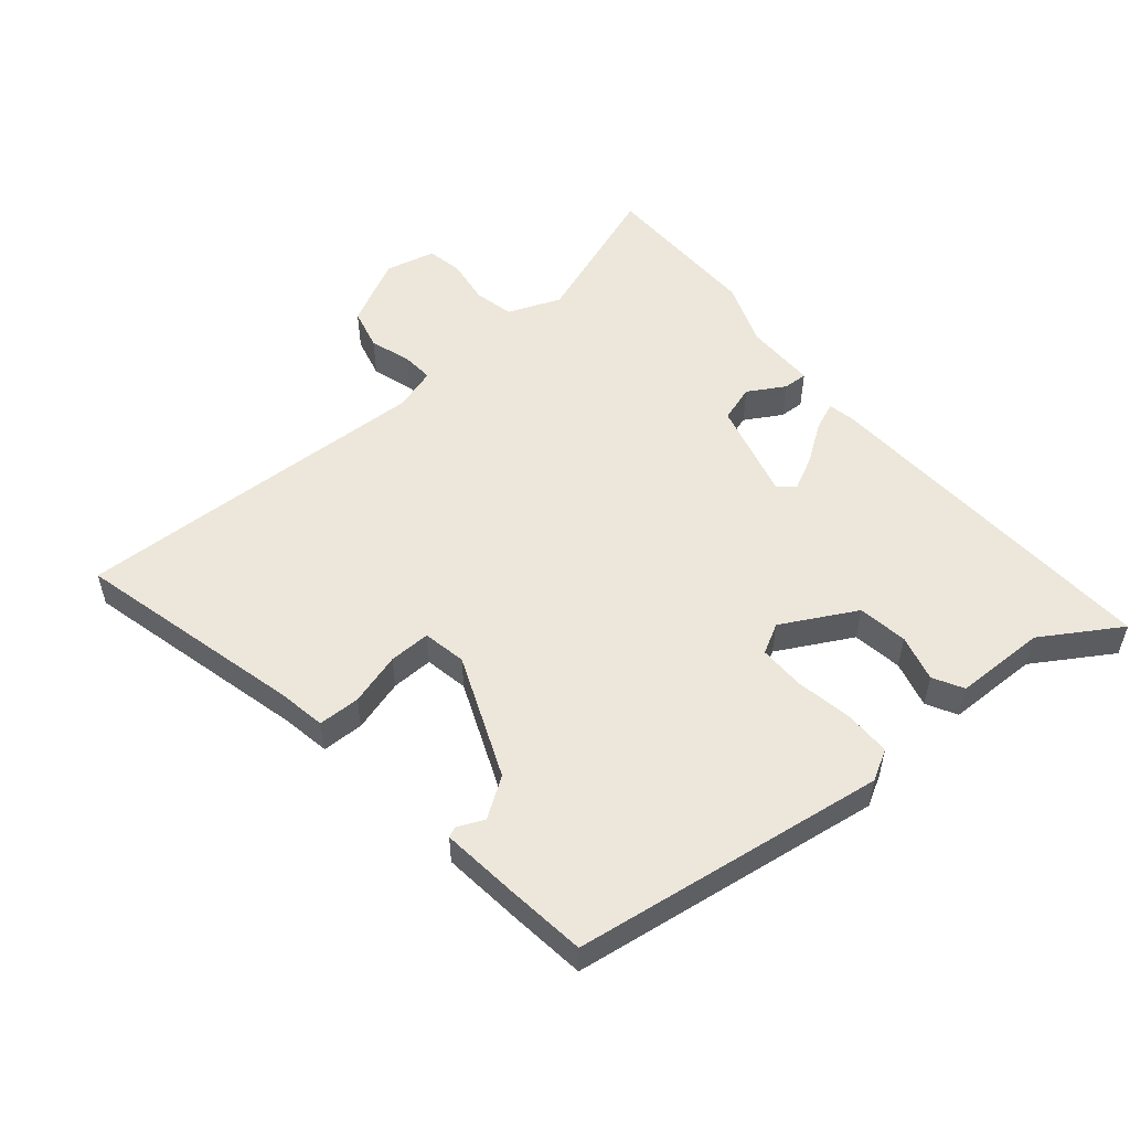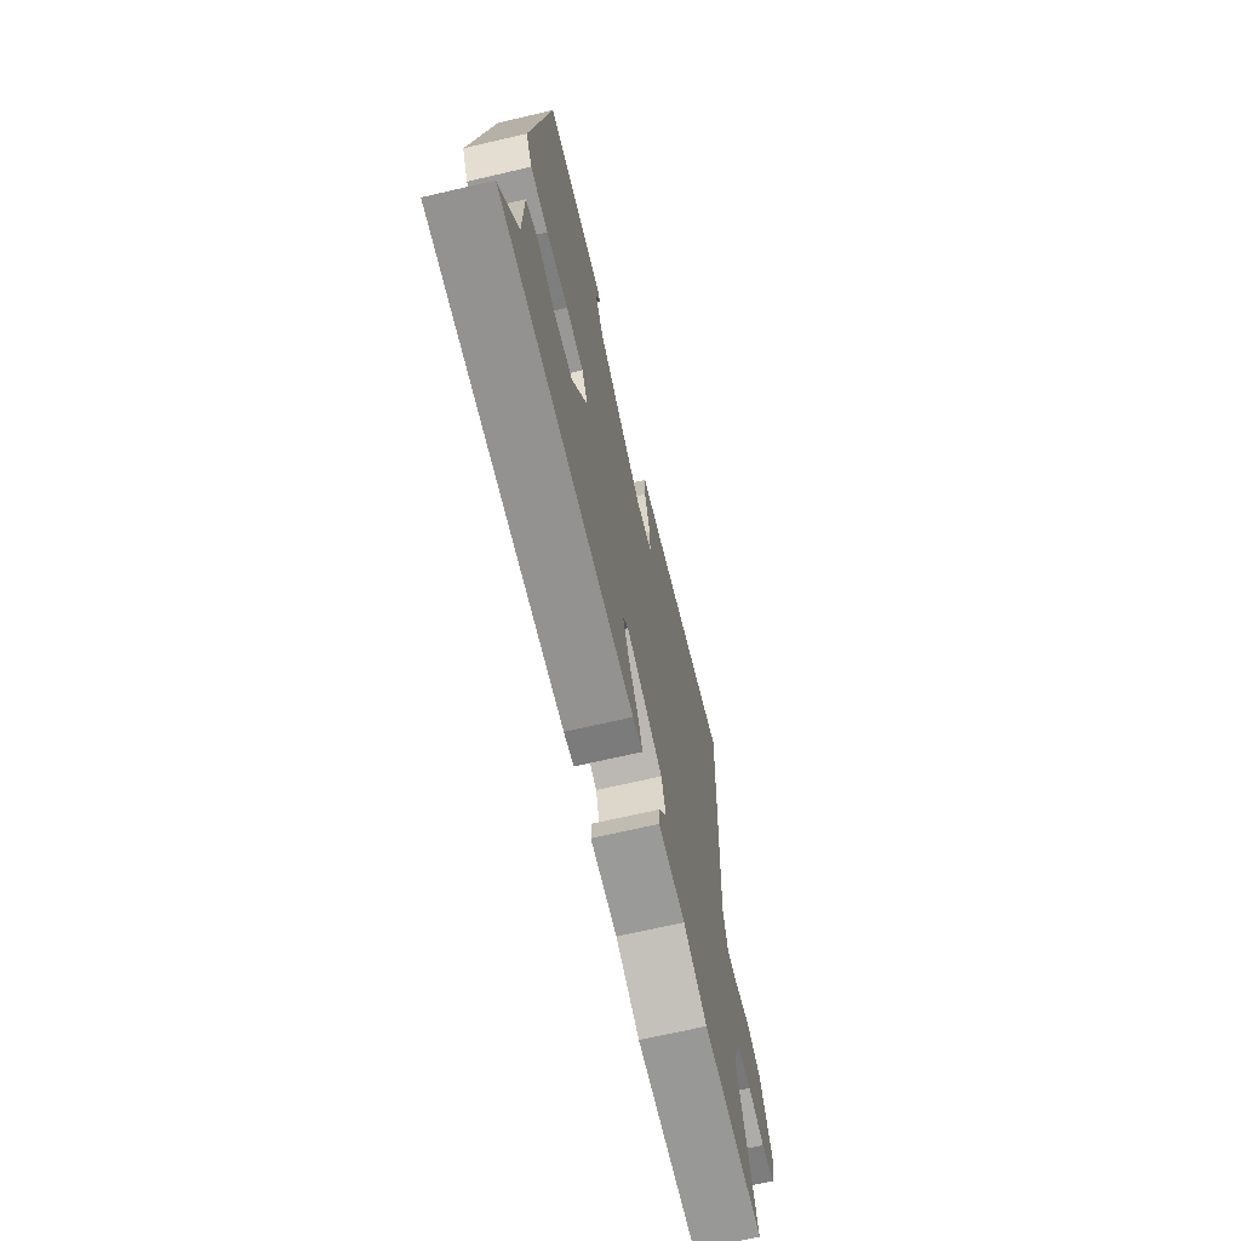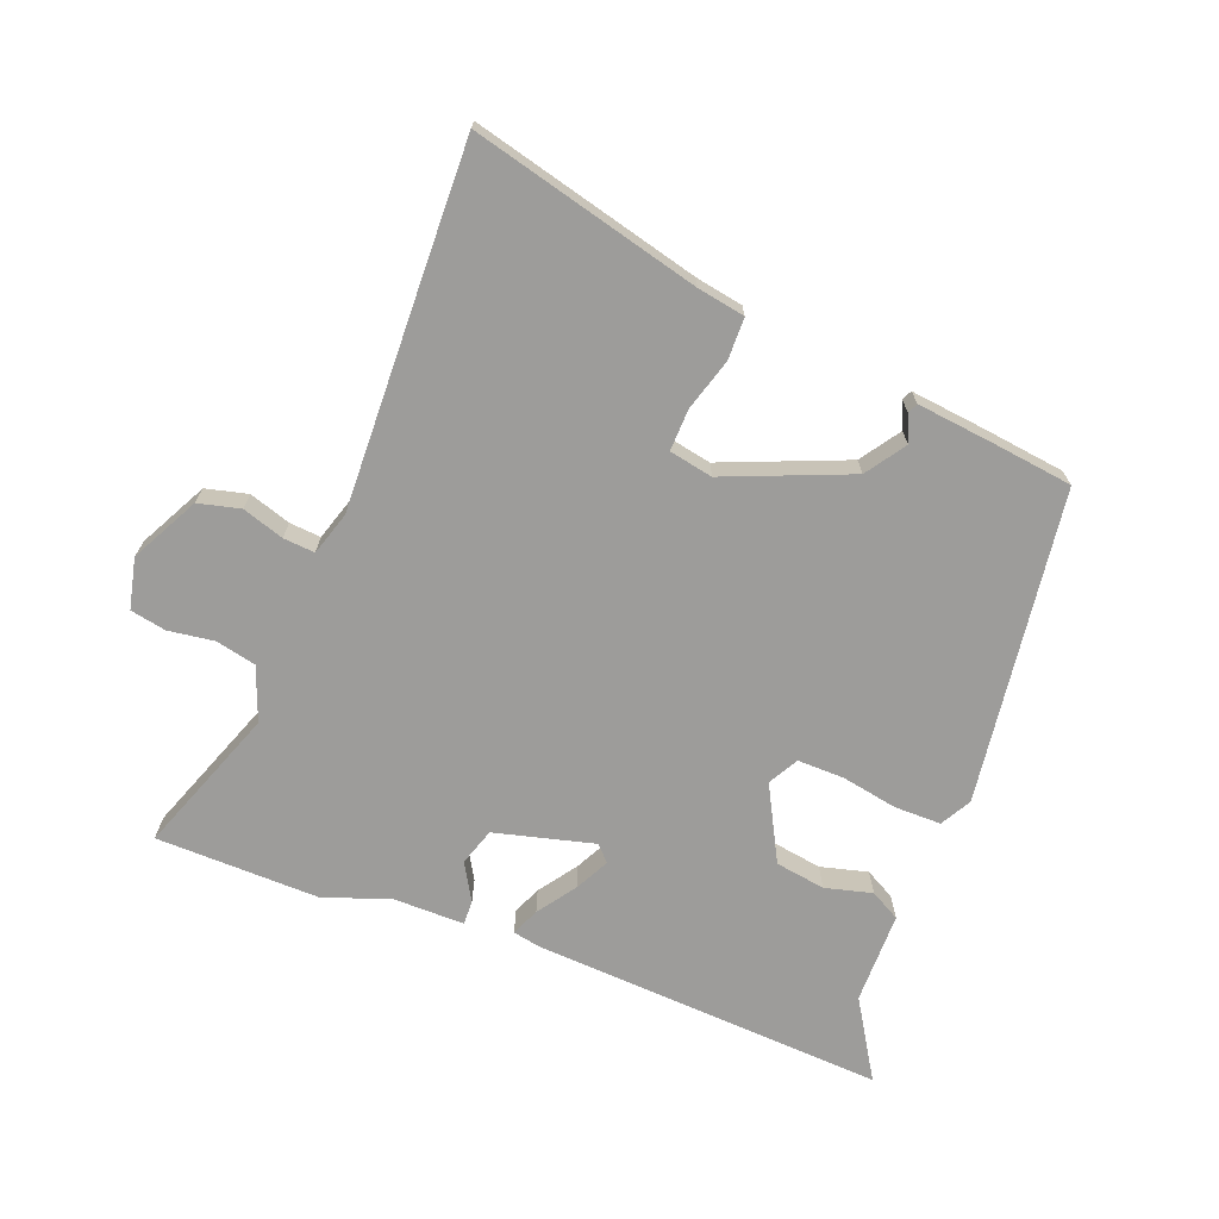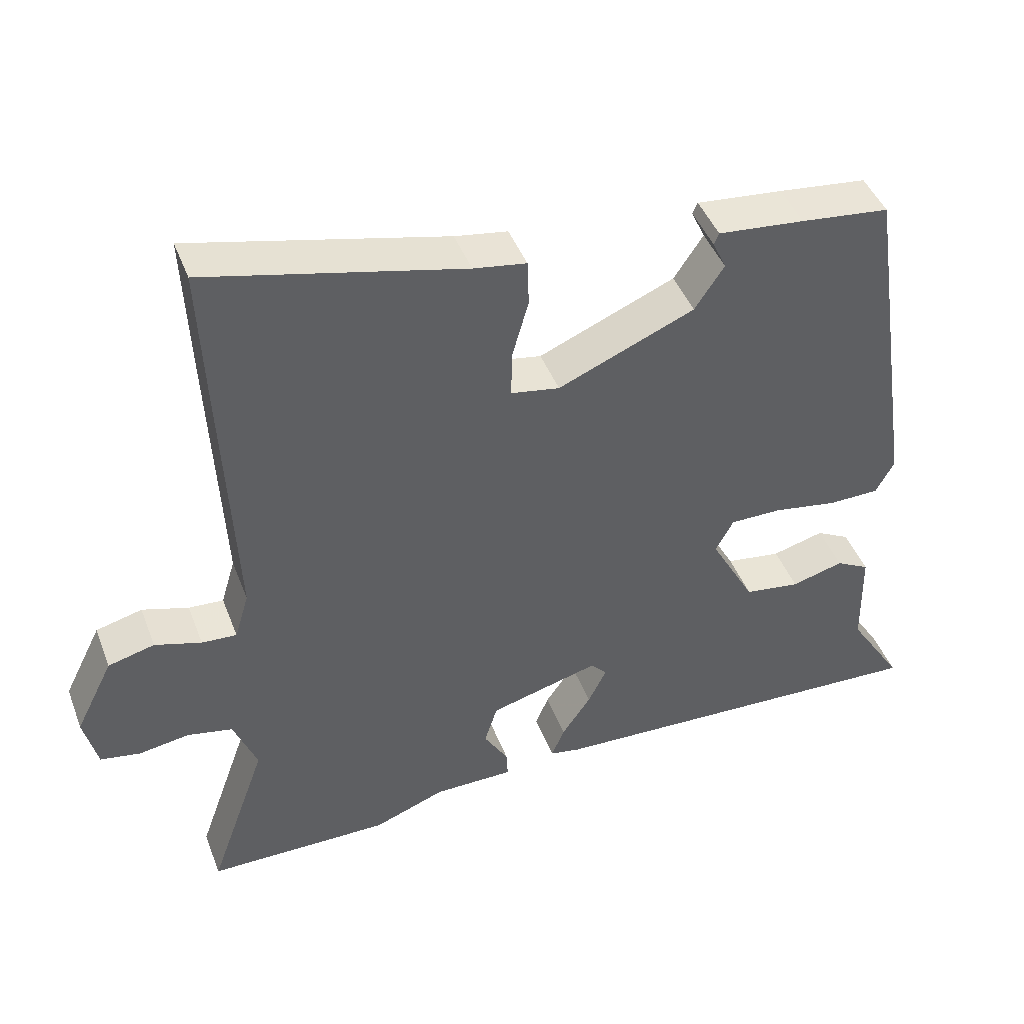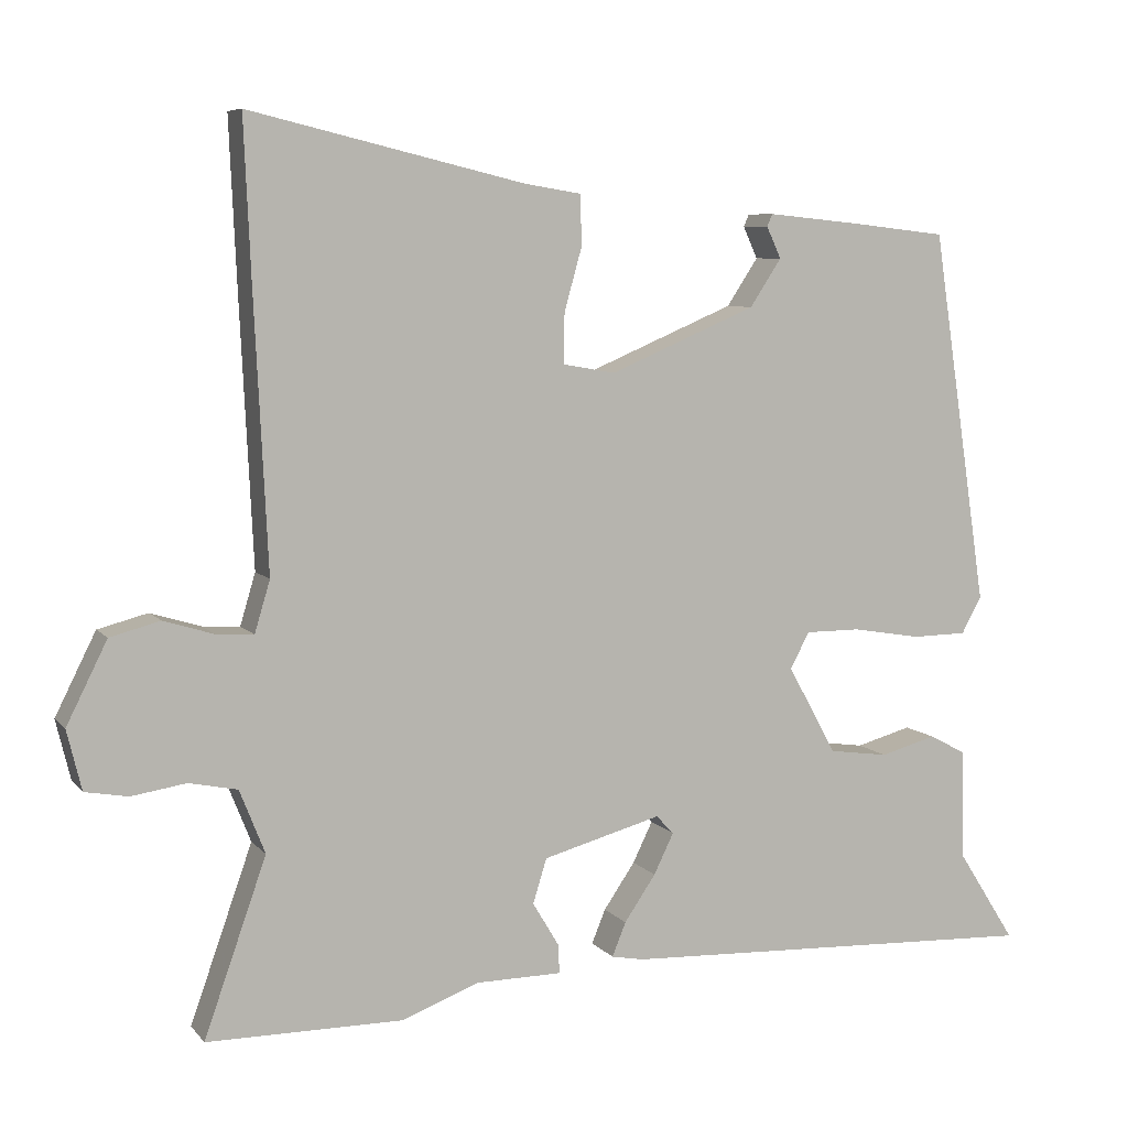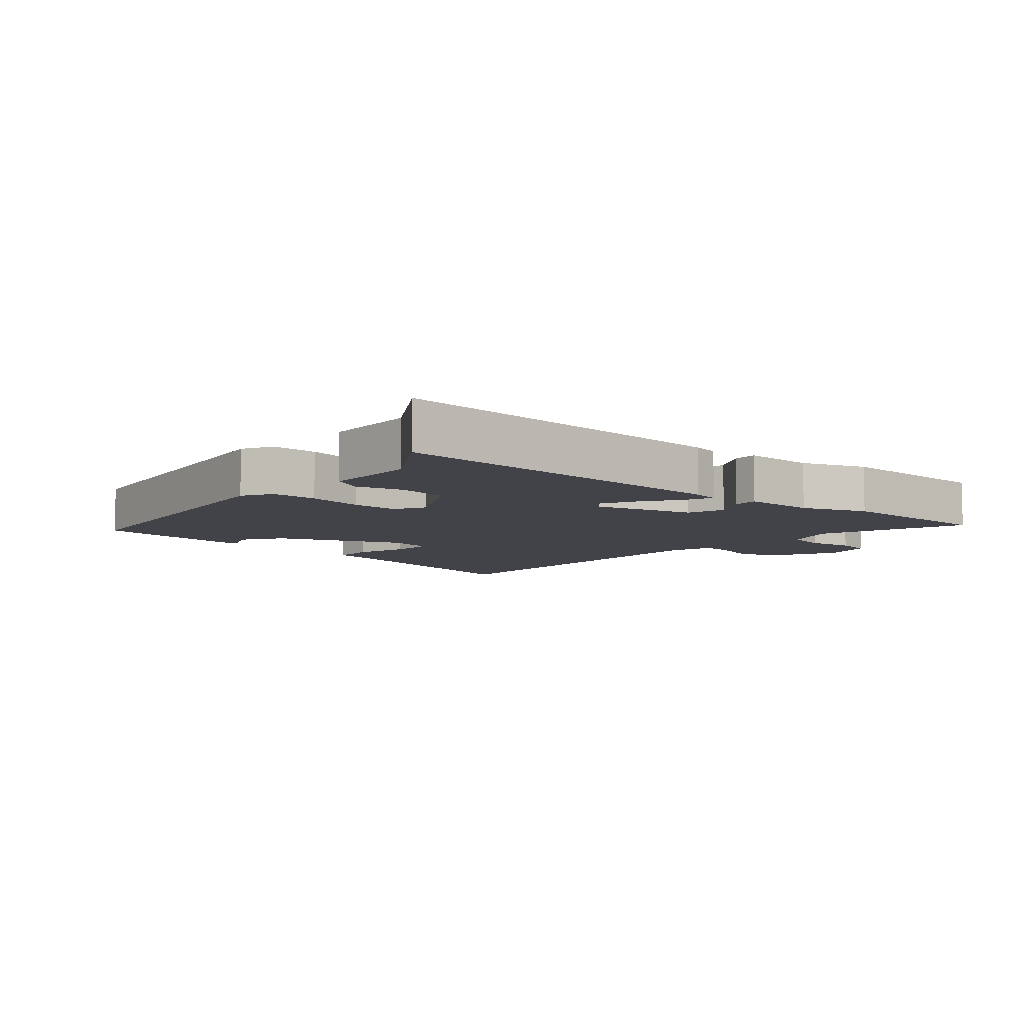
<metadata>
{"format":"obj","ext":"obj","renderer":"f3d","projection":"perspective","resolution":1024,"background":"white","views":[{"elev":53.1,"azim":49.5,"up":"+Y"},{"elev":-68.7,"azim":103.1,"up":"+Z"},{"elev":-70.1,"azim":-21.9,"up":"+Y"},{"elev":44.4,"azim":-20.3,"up":"+Z"},{"elev":7.1,"azim":-21.5,"up":"+Z"},{"elev":-7.6,"azim":138.6,"up":"+Y"}]}
</metadata>
<code>
v -0.497 0.07 0.425
v -0.506 0.07 0.631
v -0.149 0.07 0.546
v -0.075 0.07 0.534
v -0.073 0.07 0.469
v -0.096 0.07 0.387
v -0.097 0.07 0.322
v -0.029 0.07 0.31
v 0.162 0.07 0.391
v 0.203 0.07 0.453
v 0.184 0.07 0.494
v 0.191 0.07 0.51
v 0.312 0.07 0.498
v 0.436 0.07 0.484
v 0.509 0.07 -0.003
v 0.483 0.07 -0.051
v 0.411 0.07 -0.052
v 0.322 0.07 -0.037
v 0.25 0.07 -0.037
v 0.225 0.07 -0.084
v 0.288 0.07 -0.199
v 0.366 0.07 -0.21
v 0.439 0.07 -0.19
v 0.486 0.07 -0.215
v 0.489 0.07 -0.358
v 0.566 0.07 -0.479
v 0.013 0.07 -0.456
v -0.029 0.07 -0.448
v -0.011 0.07 -0.404
v 0.03 0.07 -0.344
v 0.056 0.07 -0.291
v 0.033 0.07 -0.267
v -0.121 0.07 -0.309
v -0.139 0.07 -0.367
v -0.105 0.07 -0.424
v -0.103 0.07 -0.462
v -0.215 0.07 -0.463
v -0.315 0.07 -0.501
v -0.571 0.07 -0.5
v -0.49 0.07 -0.271
v -0.523 0.07 -0.188
v -0.586 0.07 -0.175
v -0.657 0.07 -0.186
v -0.713 0.07 -0.176
v -0.732 0.07 -0.098
v -0.679 0.07 0.008
v -0.614 0.07 0.025
v -0.549 0.07 0.005
v -0.5 0.07 0.002
v -0.48 0.07 0.069
v -0.497 0 0.425
v -0.506 0 0.631
v -0.149 0 0.546
v -0.075 0 0.534
v -0.073 0 0.469
v -0.096 0 0.387
v -0.097 0 0.322
v -0.029 0 0.31
v 0.162 0 0.391
v 0.203 0 0.453
v 0.184 0 0.494
v 0.191 0 0.51
v 0.312 0 0.498
v 0.436 0 0.484
v 0.509 0 -0.003
v 0.483 0 -0.051
v 0.411 0 -0.052
v 0.322 0 -0.037
v 0.25 0 -0.037
v 0.225 0 -0.084
v 0.288 0 -0.199
v 0.366 0 -0.21
v 0.439 0 -0.19
v 0.486 0 -0.215
v 0.489 0 -0.358
v 0.566 0 -0.479
v 0.013 0 -0.456
v -0.029 0 -0.448
v -0.011 0 -0.404
v 0.03 0 -0.344
v 0.056 0 -0.291
v 0.033 0 -0.267
v -0.121 0 -0.309
v -0.139 0 -0.367
v -0.105 0 -0.424
v -0.103 0 -0.462
v -0.215 0 -0.463
v -0.315 0 -0.501
v -0.571 0 -0.5
v -0.49 0 -0.271
v -0.523 0 -0.188
v -0.586 0 -0.175
v -0.657 0 -0.186
v -0.713 0 -0.176
v -0.732 0 -0.098
v -0.679 0 0.008
v -0.614 0 0.025
v -0.549 0 0.005
v -0.5 0 0.002
v -0.48 0 0.069
f 45 46 47 48
f 45 48 49
f 42 43 44 45
f 41 42 45 49
f 40 41 49 50
f 37 38 39 40
f 34 35 36 37
f 33 34 37 40
f 32 33 40 50
f 27 28 29 30
f 25 26 27 30
f 25 30 31
f 22 23 24 25
f 21 22 25 31
f 20 21 31 32
f 15 16 17 18
f 15 18 19
f 14 15 19
f 10 11 12 13
f 9 10 13 14
f 8 9 14 19
f 3 4 5 6
f 3 6 7
f 2 3 7
f 1 2 7
f 50 1 7
f 19 20 32 50
f 7 8 19 50
f 98 97 96 95
f 99 98 95
f 95 94 93 92
f 99 95 92 91
f 100 99 91 90
f 90 89 88 87
f 87 86 85 84
f 90 87 84 83
f 100 90 83 82
f 80 79 78 77
f 80 77 76 75
f 81 80 75
f 75 74 73 72
f 81 75 72 71
f 82 81 71 70
f 68 67 66 65
f 69 68 65
f 69 65 64
f 63 62 61 60
f 64 63 60 59
f 69 64 59 58
f 56 55 54 53
f 57 56 53
f 57 53 52
f 57 52 51
f 57 51 100
f 100 82 70 69
f 100 69 58 57
f 1 51 52 2
f 2 52 53 3
f 3 53 54 4
f 4 54 55 5
f 5 55 56 6
f 6 56 57 7
f 7 57 58 8
f 8 58 59 9
f 9 59 60 10
f 10 60 61 11
f 11 61 62 12
f 12 62 63 13
f 13 63 64 14
f 14 64 65 15
f 15 65 66 16
f 16 66 67 17
f 17 67 68 18
f 18 68 69 19
f 19 69 70 20
f 20 70 71 21
f 21 71 72 22
f 22 72 73 23
f 23 73 74 24
f 24 74 75 25
f 25 75 76 26
f 26 76 77 27
f 27 77 78 28
f 28 78 79 29
f 29 79 80 30
f 30 80 81 31
f 31 81 82 32
f 32 82 83 33
f 33 83 84 34
f 34 84 85 35
f 35 85 86 36
f 36 86 87 37
f 37 87 88 38
f 38 88 89 39
f 39 89 90 40
f 40 90 91 41
f 41 91 92 42
f 42 92 93 43
f 43 93 94 44
f 44 94 95 45
f 45 95 96 46
f 46 96 97 47
f 47 97 98 48
f 48 98 99 49
f 49 99 100 50
f 50 100 51 1

</code>
